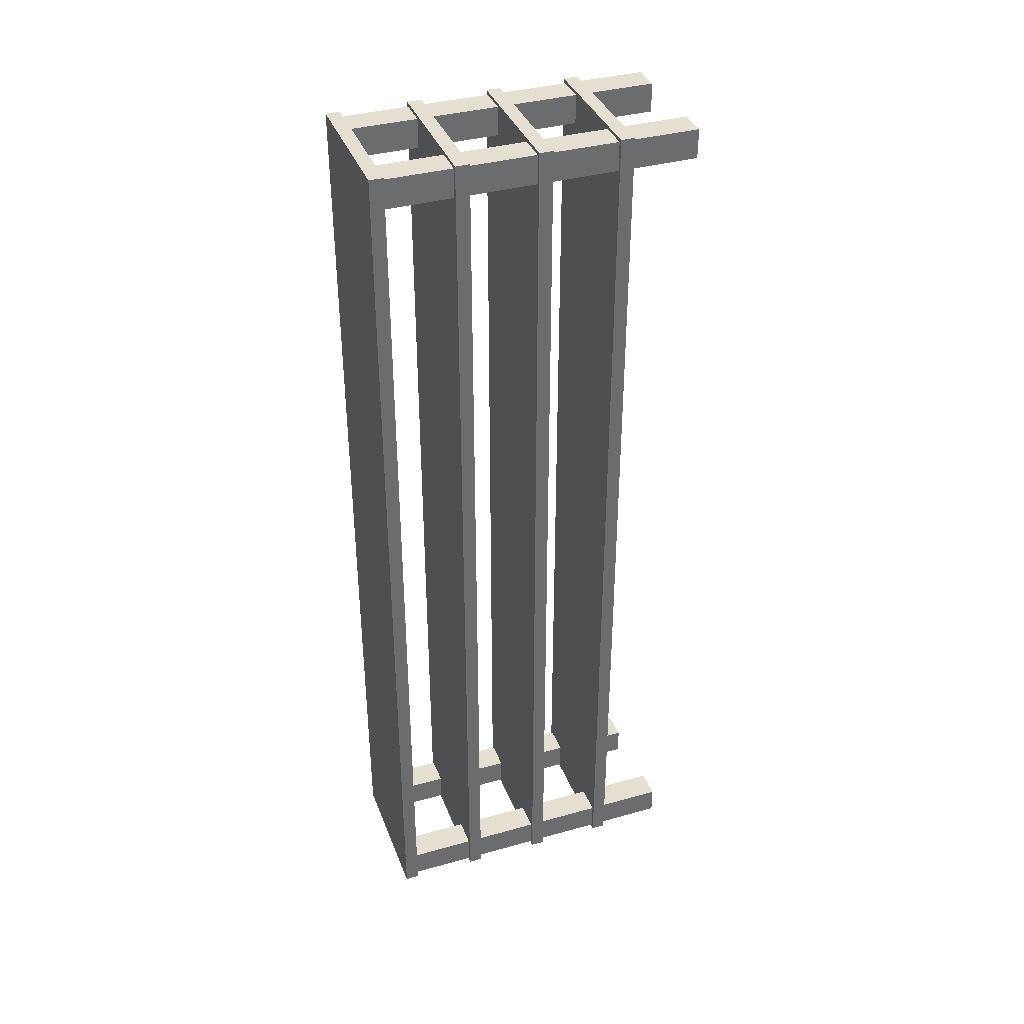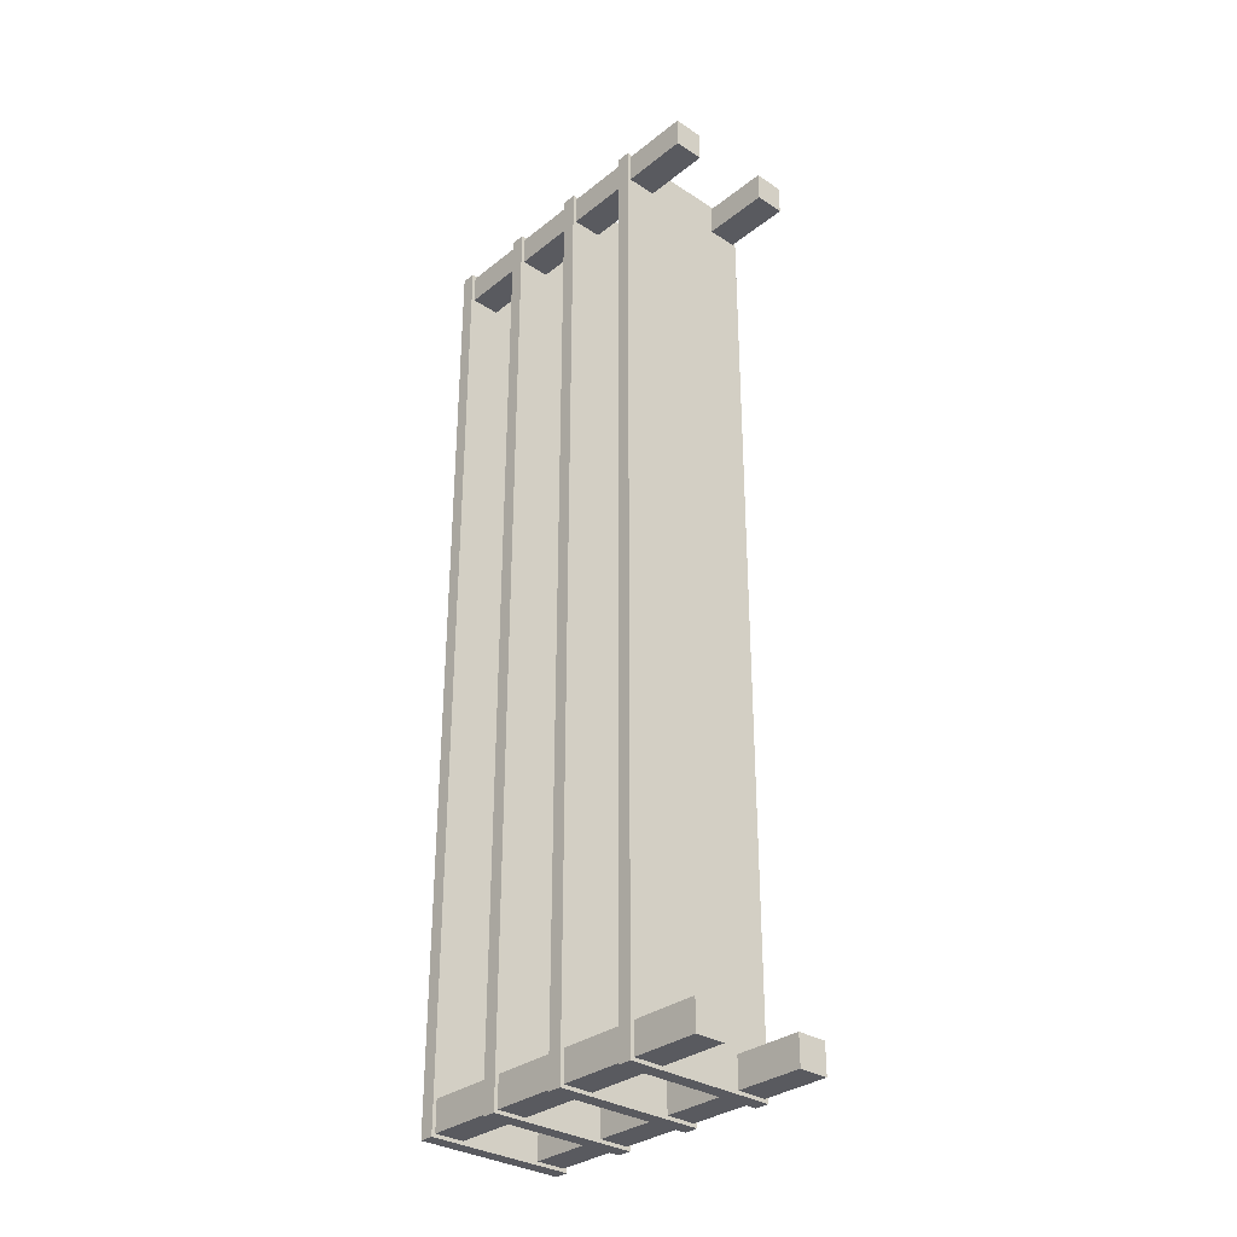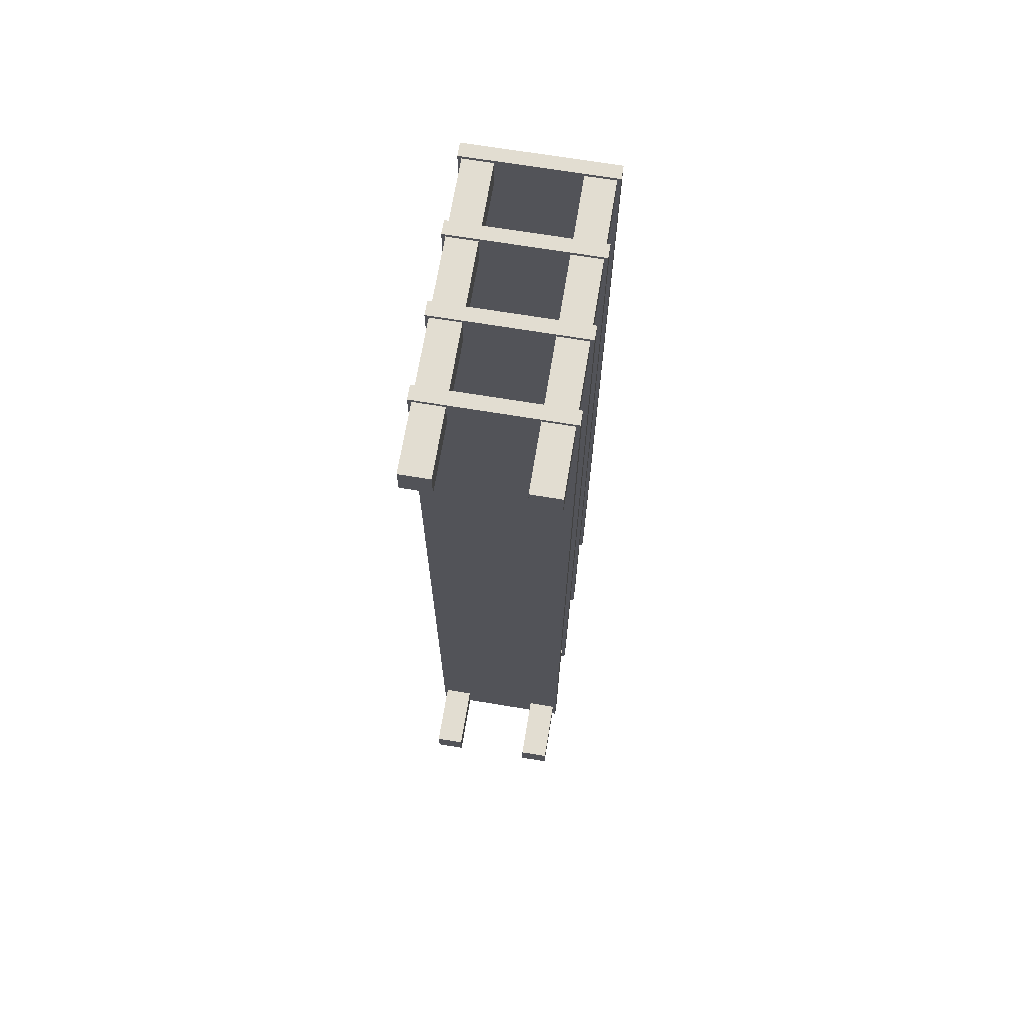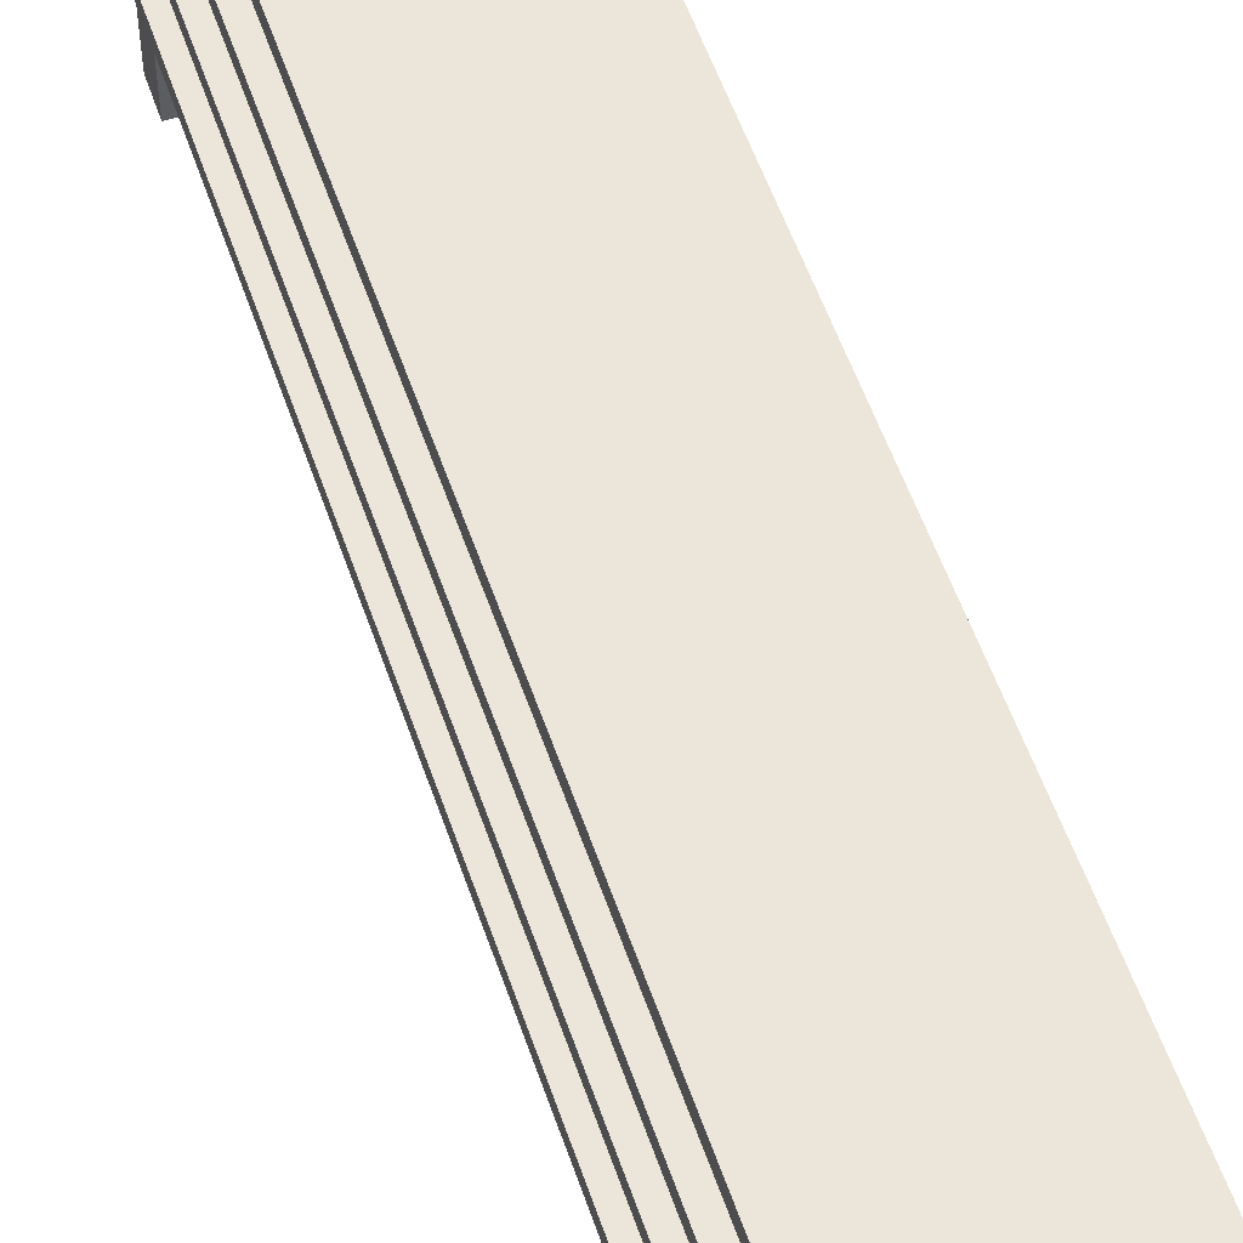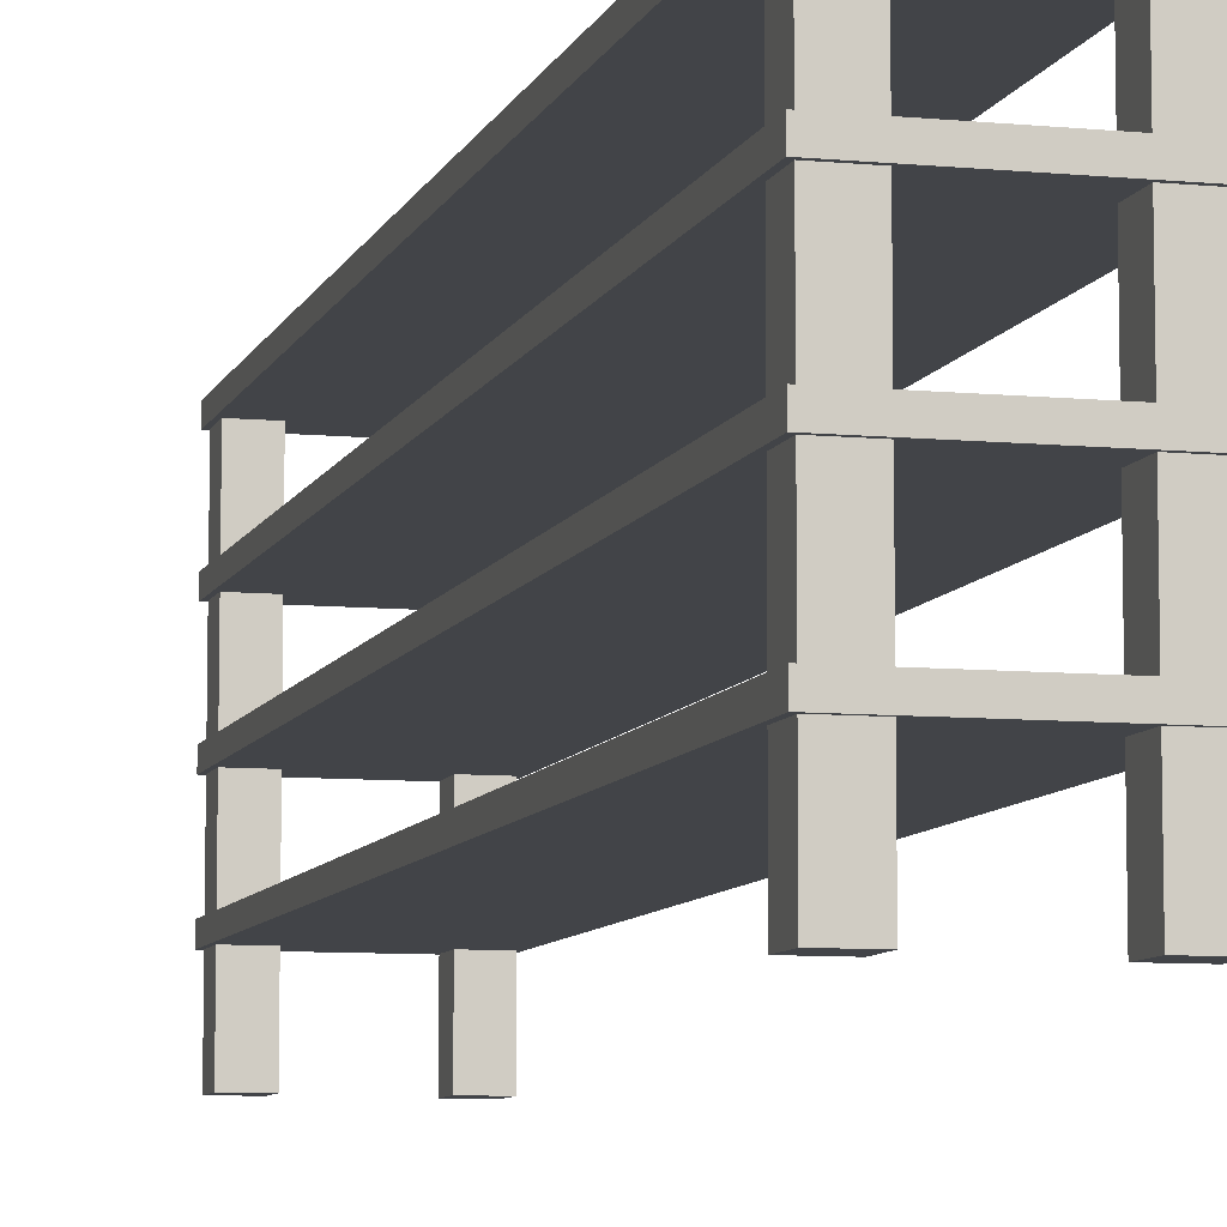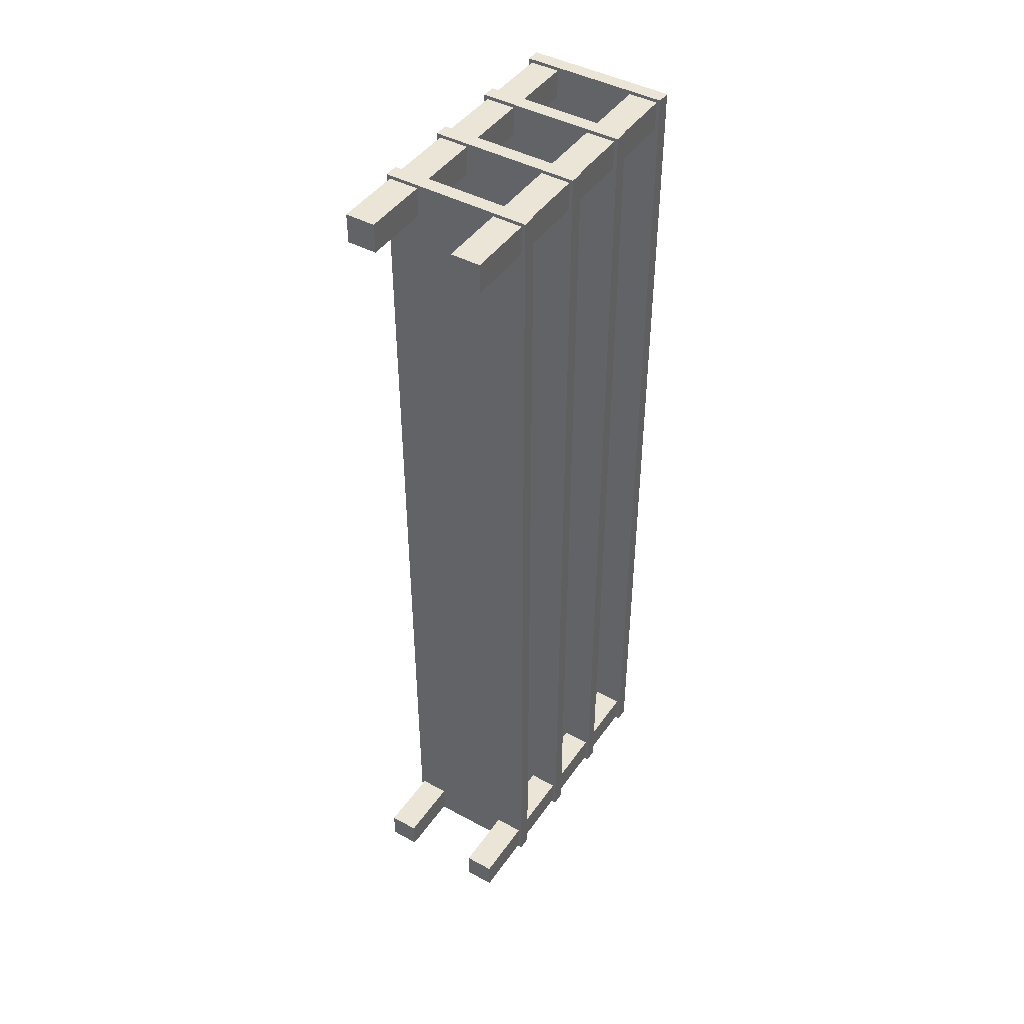
<metadata>
{"format":"obj","ext":"obj","renderer":"f3d","projection":"perspective","resolution":1024,"background":"white","views":[{"elev":37.4,"azim":-109.7,"up":"+Z"},{"elev":-31.9,"azim":-42.2,"up":"+Z"},{"elev":68.5,"azim":9.4,"up":"+Z"},{"elev":54.5,"azim":161.5,"up":"+Y"},{"elev":-8.1,"azim":-15.1,"up":"+Y"},{"elev":44.2,"azim":32.4,"up":"+Z"}]}
</metadata>
<code>
o Cube
v -1.998 1.81 12.59
v -1.998 2.19 12.59
v -1.998 1.81 -12.59
v -1.998 2.19 -12.59
v 1.998 1.81 12.59
v 1.998 2.19 12.59
v 1.998 1.81 -12.59
v 1.998 2.19 -12.59
v -1.9 0 -11.7
v -1.9 2 -11.7
v -1.9 0 -12.5
v -1.9 2 -12.5
v -1.1 0 -11.7
v -1.1 2 -11.7
v -1.1 0 -12.5
v -1.1 2 -12.5
v 1.1 0 -11.7
v 1.1 2 -11.7
v 1.1 0 -12.5
v 1.1 2 -12.5
v 1.9 0 -11.7
v 1.9 2 -11.7
v 1.9 0 -12.5
v 1.9 2 -12.5
v -1.9 0 12.5
v -1.9 2 12.5
v -1.9 0 11.7
v -1.9 2 11.7
v -1.1 0 12.5
v -1.1 2 12.5
v -1.1 0 11.7
v -1.1 2 11.7
v 1.1 0 12.5
v 1.1 2 12.5
v 1.1 0 11.7
v 1.1 2 11.7
v 1.9 0 12.5
v 1.9 2 12.5
v 1.9 0 11.7
v 1.9 2 11.7
v -1.998 4 12.59
v -1.998 4.38 12.59
v -1.998 4 -12.59
v -1.998 4.38 -12.59
v 1.998 4 12.59
v 1.998 4.38 12.59
v 1.998 4 -12.59
v 1.998 4.38 -12.59
v -1.9 2.19 -11.7
v -1.9 4.19 -11.7
v -1.9 2.19 -12.5
v -1.9 4.19 -12.5
v -1.1 2.19 -11.7
v -1.1 4.19 -11.7
v -1.1 2.19 -12.5
v -1.1 4.19 -12.5
v 1.1 2.19 -11.7
v 1.1 4.19 -11.7
v 1.1 2.19 -12.5
v 1.1 4.19 -12.5
v 1.9 2.19 -11.7
v 1.9 4.19 -11.7
v 1.9 2.19 -12.5
v 1.9 4.19 -12.5
v -1.9 2.19 12.5
v -1.9 4.19 12.5
v -1.9 2.19 11.7
v -1.9 4.19 11.7
v -1.1 2.19 12.5
v -1.1 4.19 12.5
v -1.1 2.19 11.7
v -1.1 4.19 11.7
v 1.1 2.19 12.5
v 1.1 4.19 12.5
v 1.1 2.19 11.7
v 1.1 4.19 11.7
v 1.9 2.19 12.5
v 1.9 4.19 12.5
v 1.9 2.19 11.7
v 1.9 4.19 11.7
v -1.998 6.19 12.59
v -1.998 6.57 12.59
v -1.998 6.19 -12.59
v -1.998 6.57 -12.59
v 1.998 6.19 12.59
v 1.998 6.57 12.59
v 1.998 6.19 -12.59
v 1.998 6.57 -12.59
v -1.9 4.38 -11.7
v -1.9 6.38 -11.7
v -1.9 4.38 -12.5
v -1.9 6.38 -12.5
v -1.1 4.38 -11.7
v -1.1 6.38 -11.7
v -1.1 4.38 -12.5
v -1.1 6.38 -12.5
v 1.1 4.38 -11.7
v 1.1 6.38 -11.7
v 1.1 4.38 -12.5
v 1.1 6.38 -12.5
v 1.9 4.38 -11.7
v 1.9 6.38 -11.7
v 1.9 4.38 -12.5
v 1.9 6.38 -12.5
v -1.9 4.38 12.5
v -1.9 6.38 12.5
v -1.9 4.38 11.7
v -1.9 6.38 11.7
v -1.1 4.38 12.5
v -1.1 6.38 12.5
v -1.1 4.38 11.7
v -1.1 6.38 11.7
v 1.1 4.38 12.5
v 1.1 6.38 12.5
v 1.1 4.38 11.7
v 1.1 6.38 11.7
v 1.9 4.38 12.5
v 1.9 6.38 12.5
v 1.9 4.38 11.7
v 1.9 6.38 11.7
v -1.998 8.38 12.59
v -1.998 8.76 12.59
v -1.998 8.38 -12.59
v -1.998 8.76 -12.59
v 1.998 8.38 12.59
v 1.998 8.76 12.59
v 1.998 8.38 -12.59
v 1.998 8.76 -12.59
v -1.9 6.57 -11.7
v -1.9 8.57 -11.7
v -1.9 6.57 -12.5
v -1.9 8.57 -12.5
v -1.1 6.57 -11.7
v -1.1 8.57 -11.7
v -1.1 6.57 -12.5
v -1.1 8.57 -12.5
v 1.1 6.57 -11.7
v 1.1 8.57 -11.7
v 1.1 6.57 -12.5
v 1.1 8.57 -12.5
v 1.9 6.57 -11.7
v 1.9 8.57 -11.7
v 1.9 6.57 -12.5
v 1.9 8.57 -12.5
v -1.9 6.57 12.5
v -1.9 8.57 12.5
v -1.9 6.57 11.7
v -1.9 8.57 11.7
v -1.1 6.57 12.5
v -1.1 8.57 12.5
v -1.1 6.57 11.7
v -1.1 8.57 11.7
v 1.1 6.57 12.5
v 1.1 8.57 12.5
v 1.1 6.57 11.7
v 1.1 8.57 11.7
v 1.9 6.57 12.5
v 1.9 8.57 12.5
v 1.9 6.57 11.7
v 1.9 8.57 11.7
g Cube_Material.001
f 1 2 4 3
f 3 4 8 7
f 7 8 6 5
f 5 6 2 1
f 3 7 5 1
f 8 4 2 6
f 9 10 12 11
f 11 12 16 15
f 15 16 14 13
f 13 14 10 9
f 11 15 13 9
f 16 12 10 14
f 17 18 20 19
f 19 20 24 23
f 23 24 22 21
f 21 22 18 17
f 19 23 21 17
f 24 20 18 22
f 25 26 28 27
f 27 28 32 31
f 31 32 30 29
f 29 30 26 25
f 27 31 29 25
f 32 28 26 30
f 33 34 36 35
f 35 36 40 39
f 39 40 38 37
f 37 38 34 33
f 35 39 37 33
f 40 36 34 38
f 41 42 44 43
f 43 44 48 47
f 47 48 46 45
f 45 46 42 41
f 43 47 45 41
f 48 44 42 46
f 49 50 52 51
f 51 52 56 55
f 55 56 54 53
f 53 54 50 49
f 51 55 53 49
f 56 52 50 54
f 57 58 60 59
f 59 60 64 63
f 63 64 62 61
f 61 62 58 57
f 59 63 61 57
f 64 60 58 62
f 65 66 68 67
f 67 68 72 71
f 71 72 70 69
f 69 70 66 65
f 67 71 69 65
f 72 68 66 70
f 73 74 76 75
f 75 76 80 79
f 79 80 78 77
f 77 78 74 73
f 75 79 77 73
f 80 76 74 78
f 81 82 84 83
f 83 84 88 87
f 87 88 86 85
f 85 86 82 81
f 83 87 85 81
f 88 84 82 86
f 89 90 92 91
f 91 92 96 95
f 95 96 94 93
f 93 94 90 89
f 91 95 93 89
f 96 92 90 94
f 97 98 100 99
f 99 100 104 103
f 103 104 102 101
f 101 102 98 97
f 99 103 101 97
f 104 100 98 102
f 105 106 108 107
f 107 108 112 111
f 111 112 110 109
f 109 110 106 105
f 107 111 109 105
f 112 108 106 110
f 113 114 116 115
f 115 116 120 119
f 119 120 118 117
f 117 118 114 113
f 115 119 117 113
f 120 116 114 118
f 121 122 124 123
f 123 124 128 127
f 127 128 126 125
f 125 126 122 121
f 123 127 125 121
f 128 124 122 126
f 129 130 132 131
f 131 132 136 135
f 135 136 134 133
f 133 134 130 129
f 131 135 133 129
f 136 132 130 134
f 137 138 140 139
f 139 140 144 143
f 143 144 142 141
f 141 142 138 137
f 139 143 141 137
f 144 140 138 142
f 145 146 148 147
f 147 148 152 151
f 151 152 150 149
f 149 150 146 145
f 147 151 149 145
f 152 148 146 150
f 153 154 156 155
f 155 156 160 159
f 159 160 158 157
f 157 158 154 153
f 155 159 157 153
f 160 156 154 158

</code>
